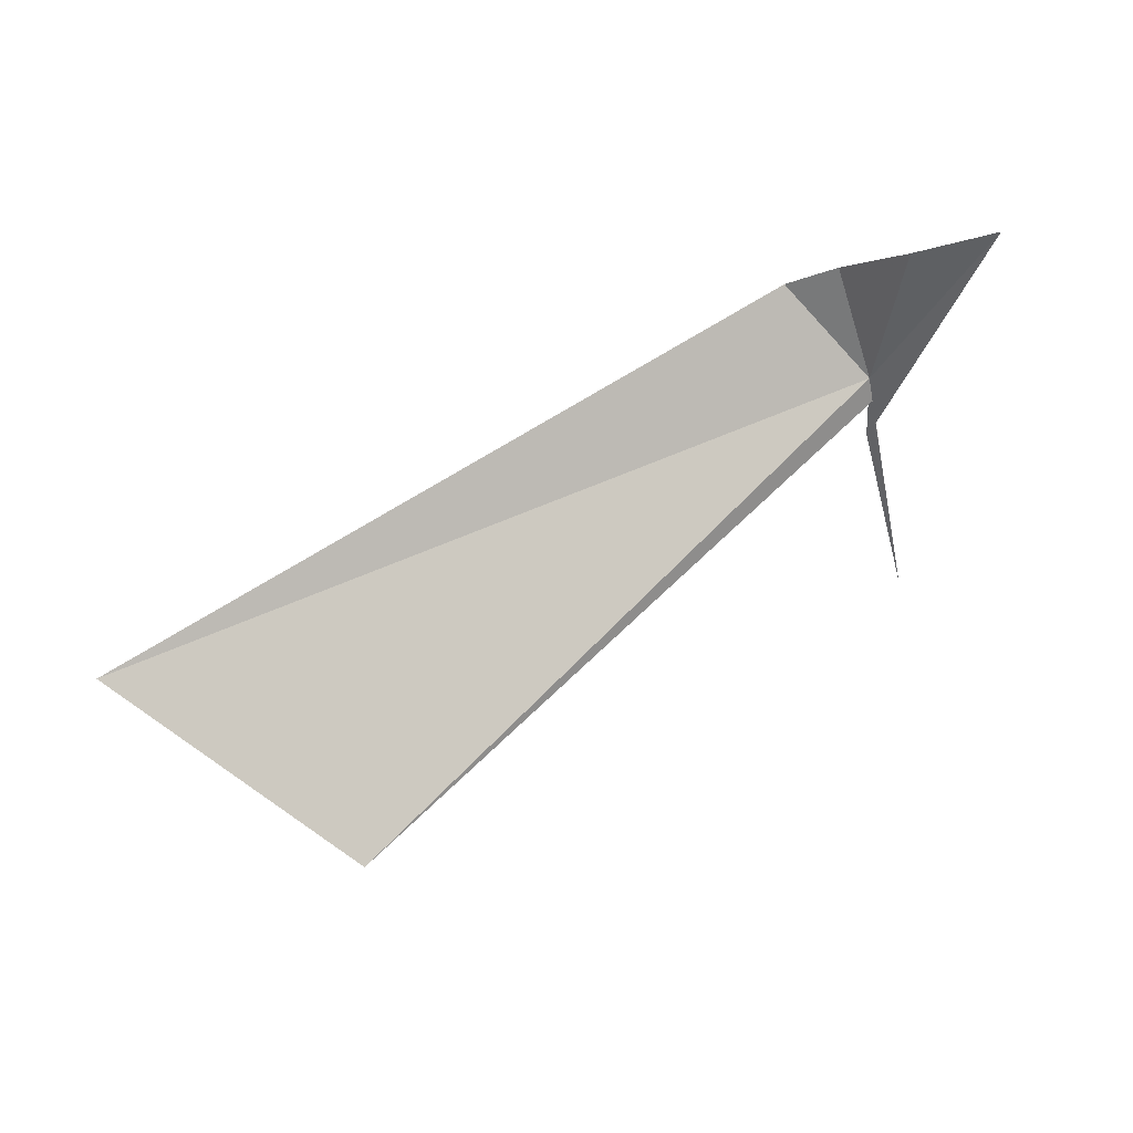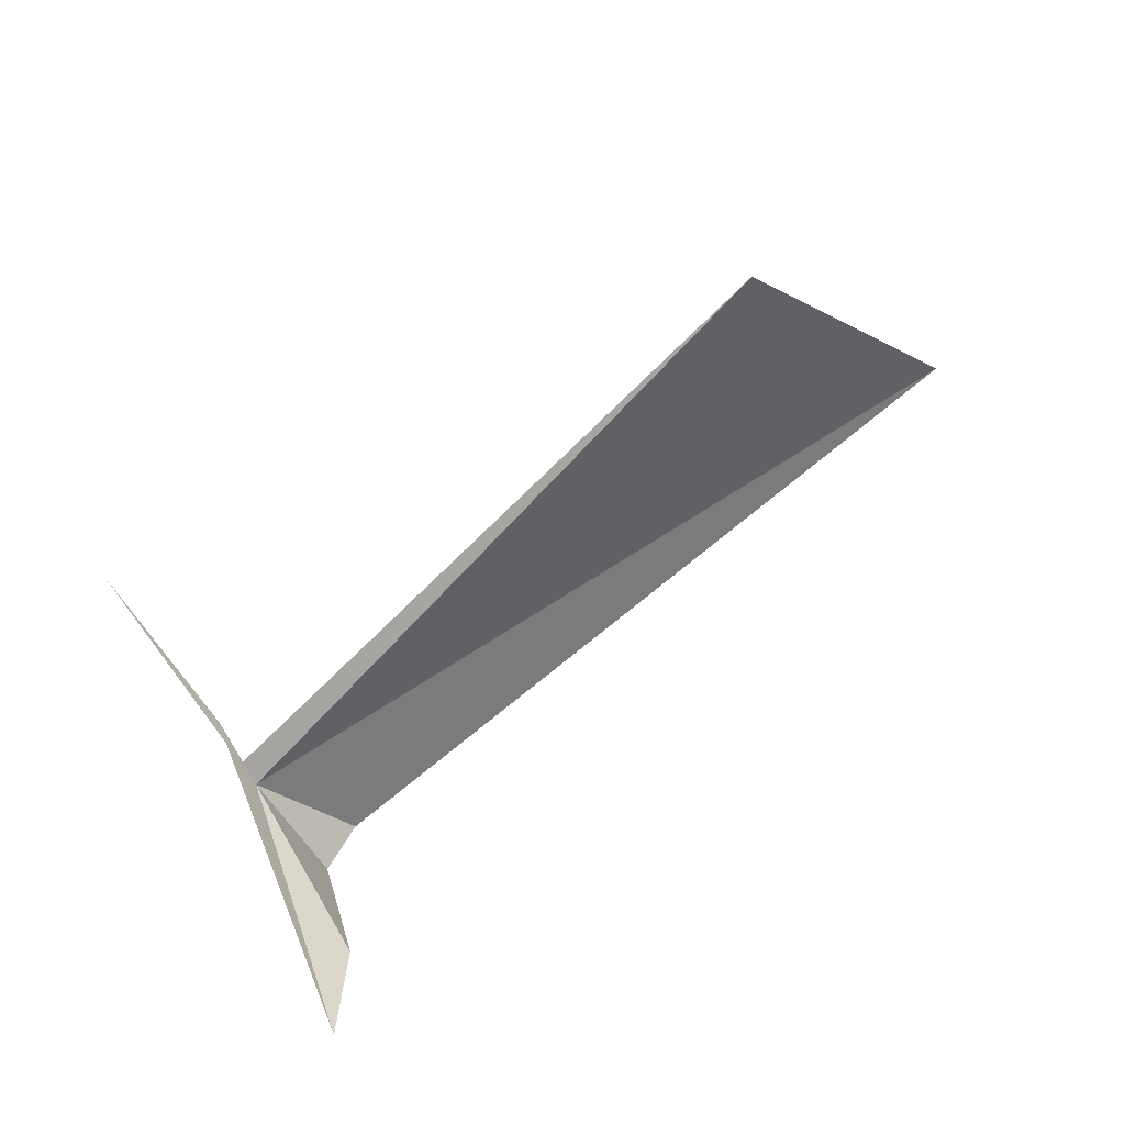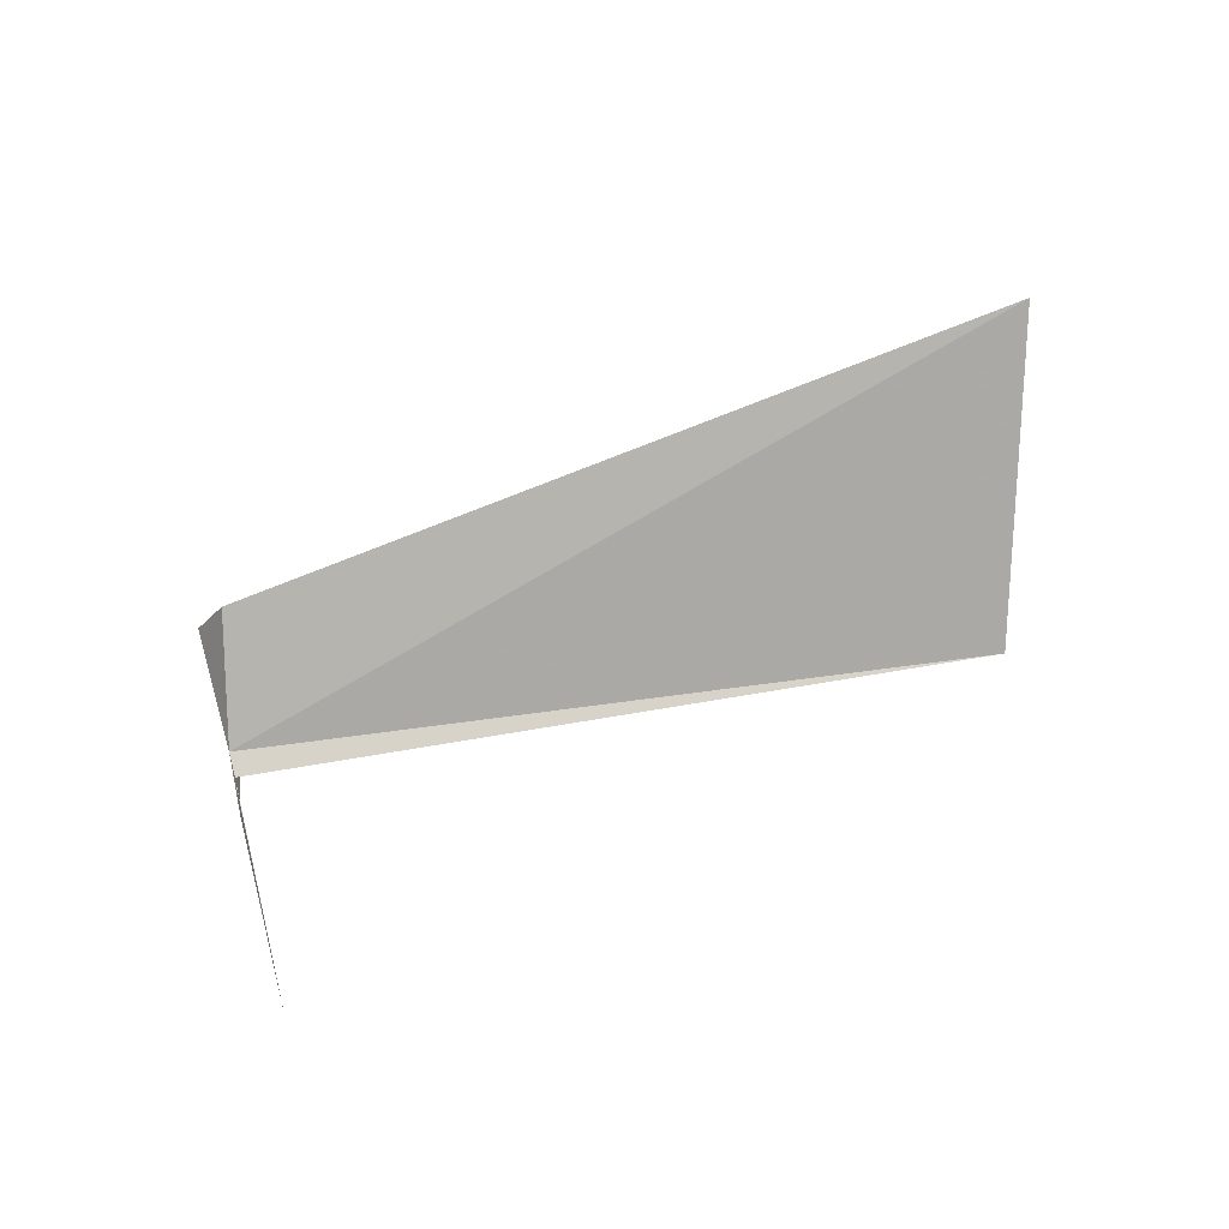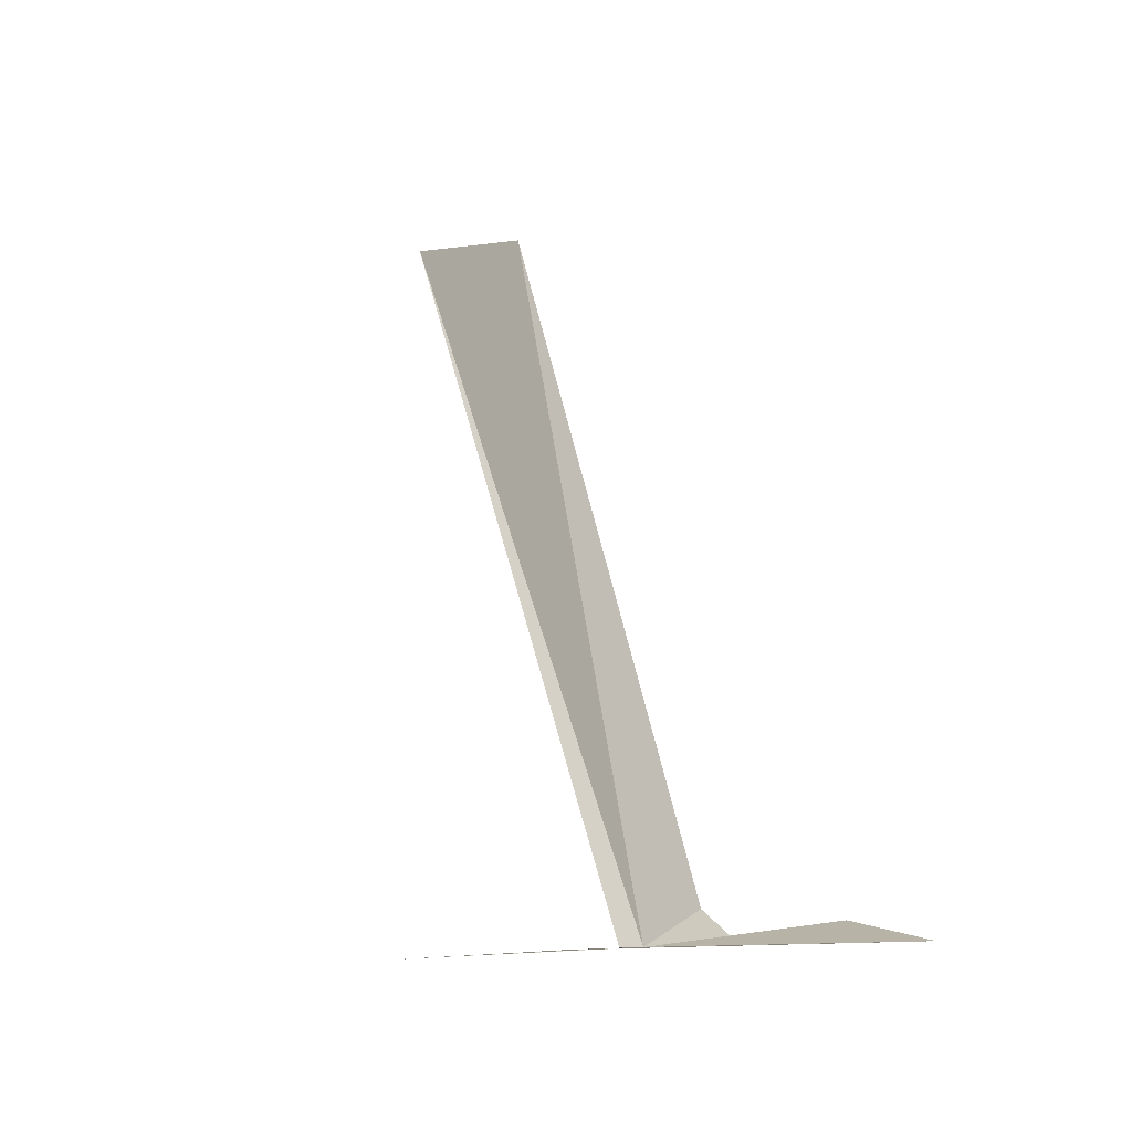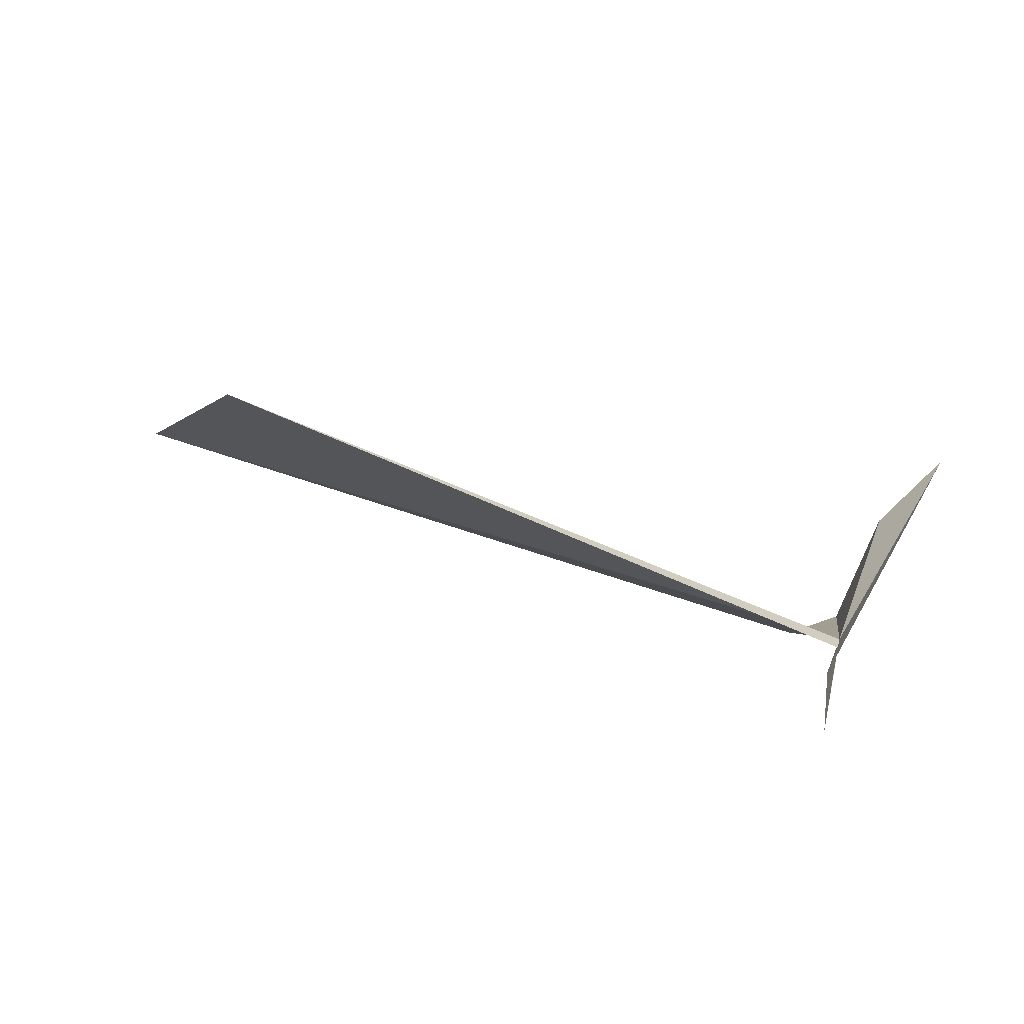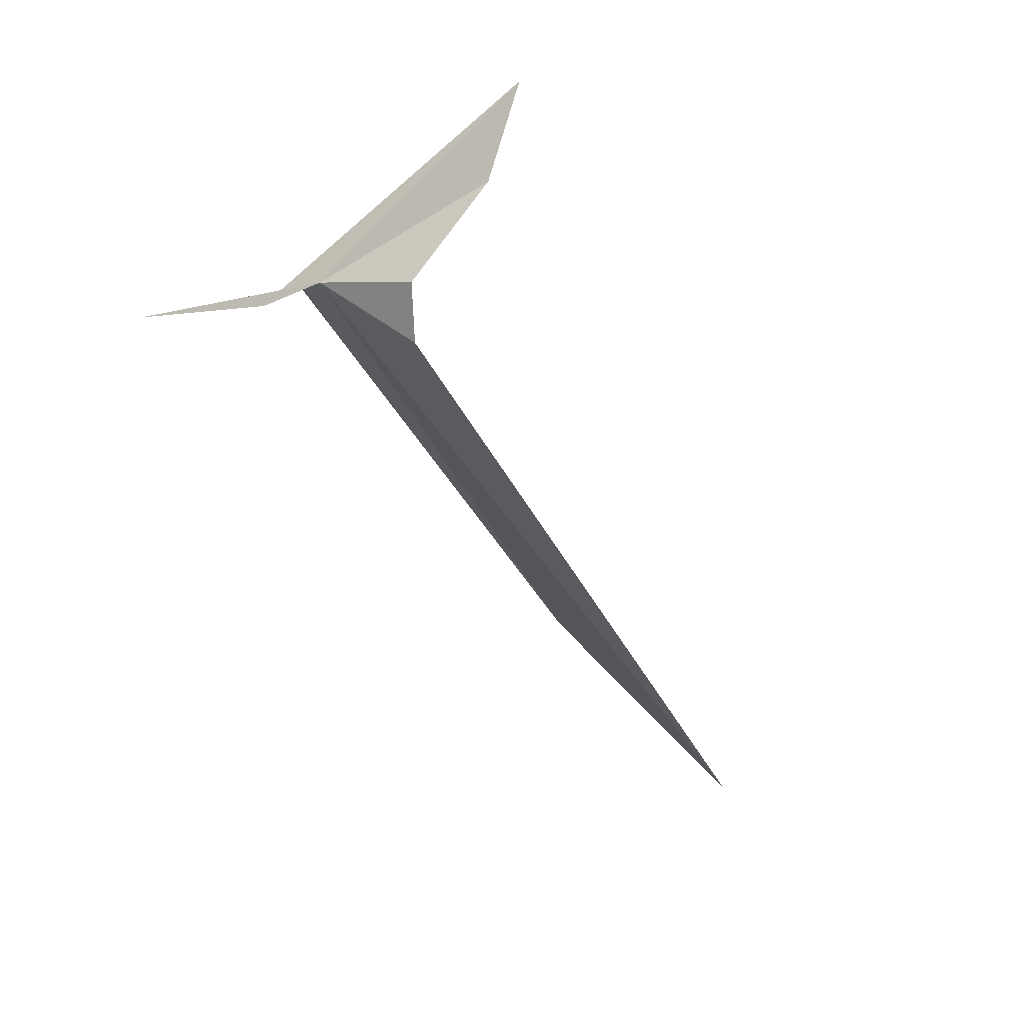
<metadata>
{"format":"obj","ext":"obj","renderer":"f3d","projection":"perspective","resolution":1024,"background":"white","views":[{"elev":60.3,"azim":156.2,"up":"+Z"},{"elev":73.7,"azim":-36.2,"up":"+Y"},{"elev":-52.3,"azim":35.5,"up":"+Z"},{"elev":59.1,"azim":-103.4,"up":"+Y"},{"elev":45.2,"azim":-164.8,"up":"+Y"},{"elev":-56.0,"azim":-62.4,"up":"+Y"}]}
</metadata>
<code>
v -11.65 52.56 -40.98
v -11.67 53.16 -42.11
v -11.65 52.69 -41.21
v -11.62 52.67 -41.32
v -11.36 52.1 -40.59
v -7.55 52.79 -40.65
v -11.74 52.55 -40.01
v -11.61 52.19 -40.48
v -12.02 52.81 -39.7
v -8.376 53.86 -41.31
v -11.65 52.62 -41.09
f 1 3 2
f 1 2 4
f 1 8 7
f 1 5 8
f 1 9 3
f 1 10 6
f 1 11 10
f 1 4 11
f 1 6 5
f 1 7 9

</code>
